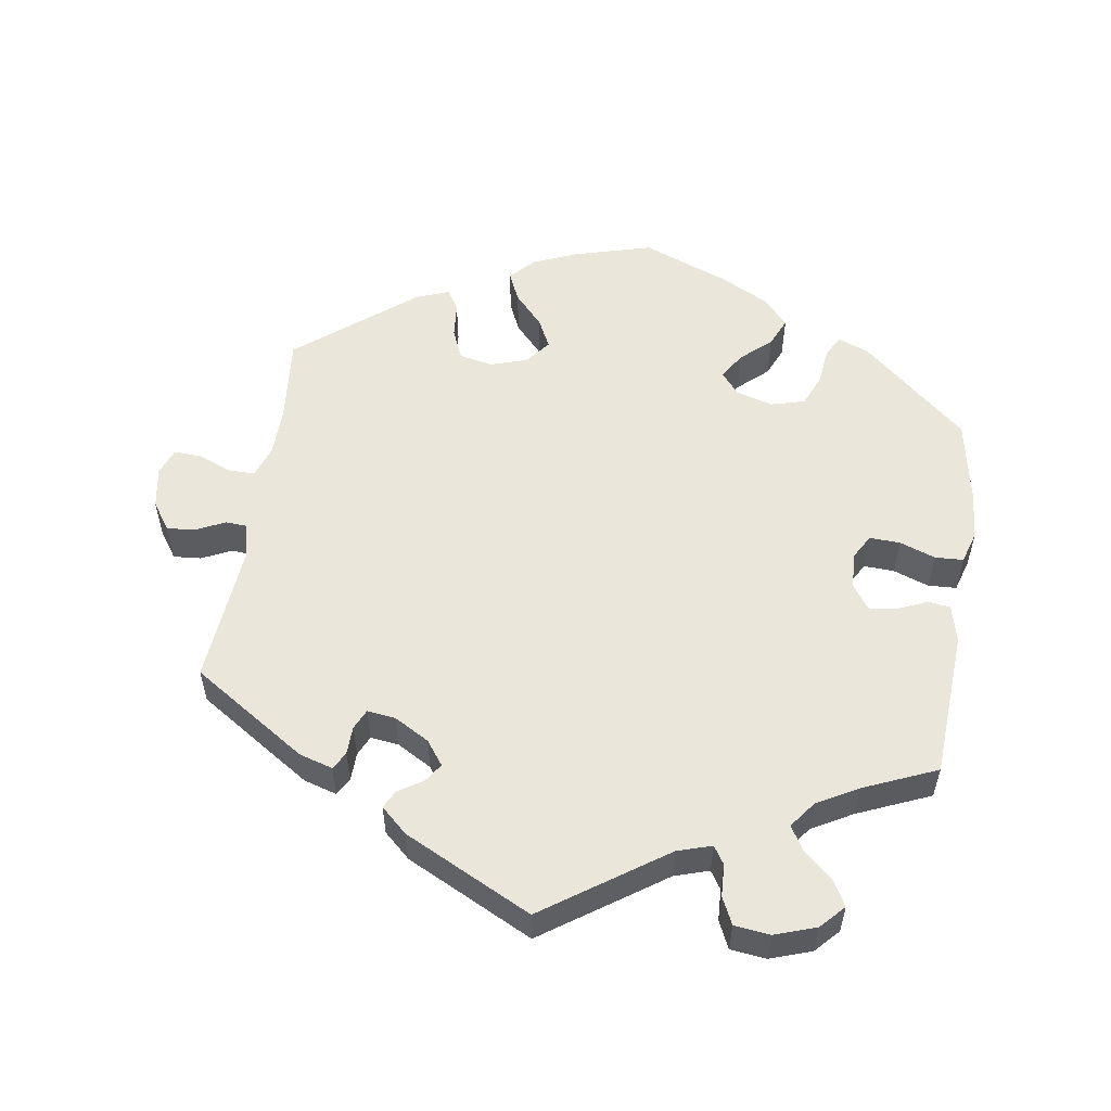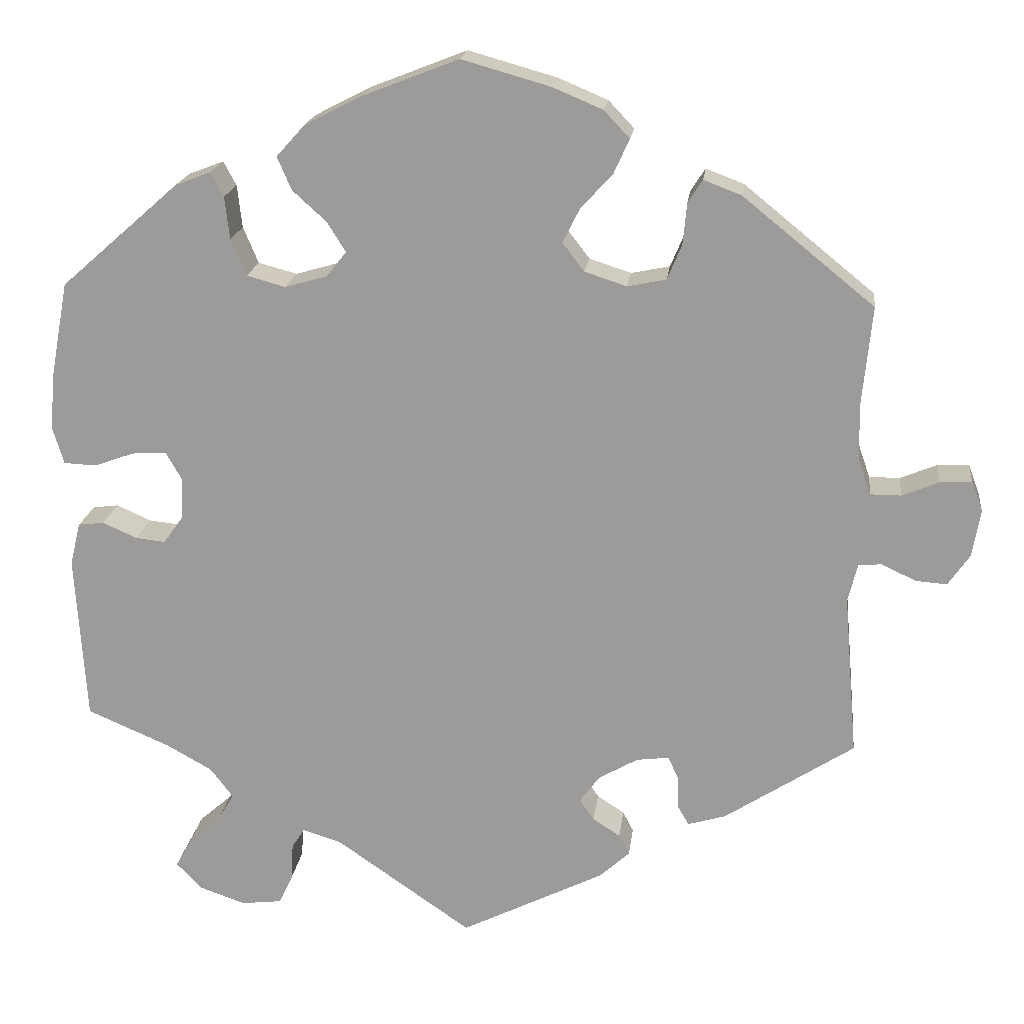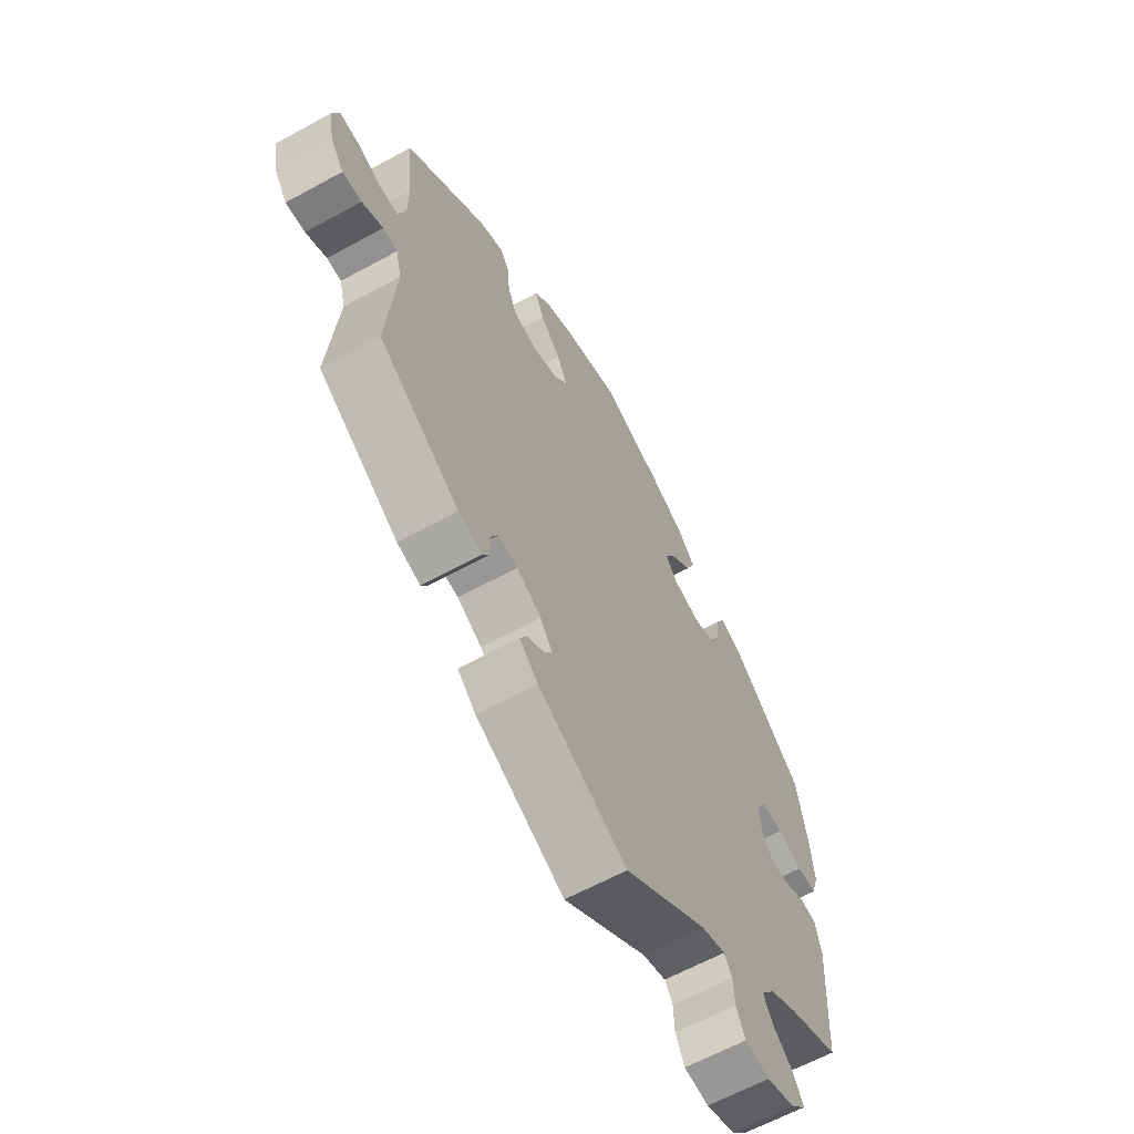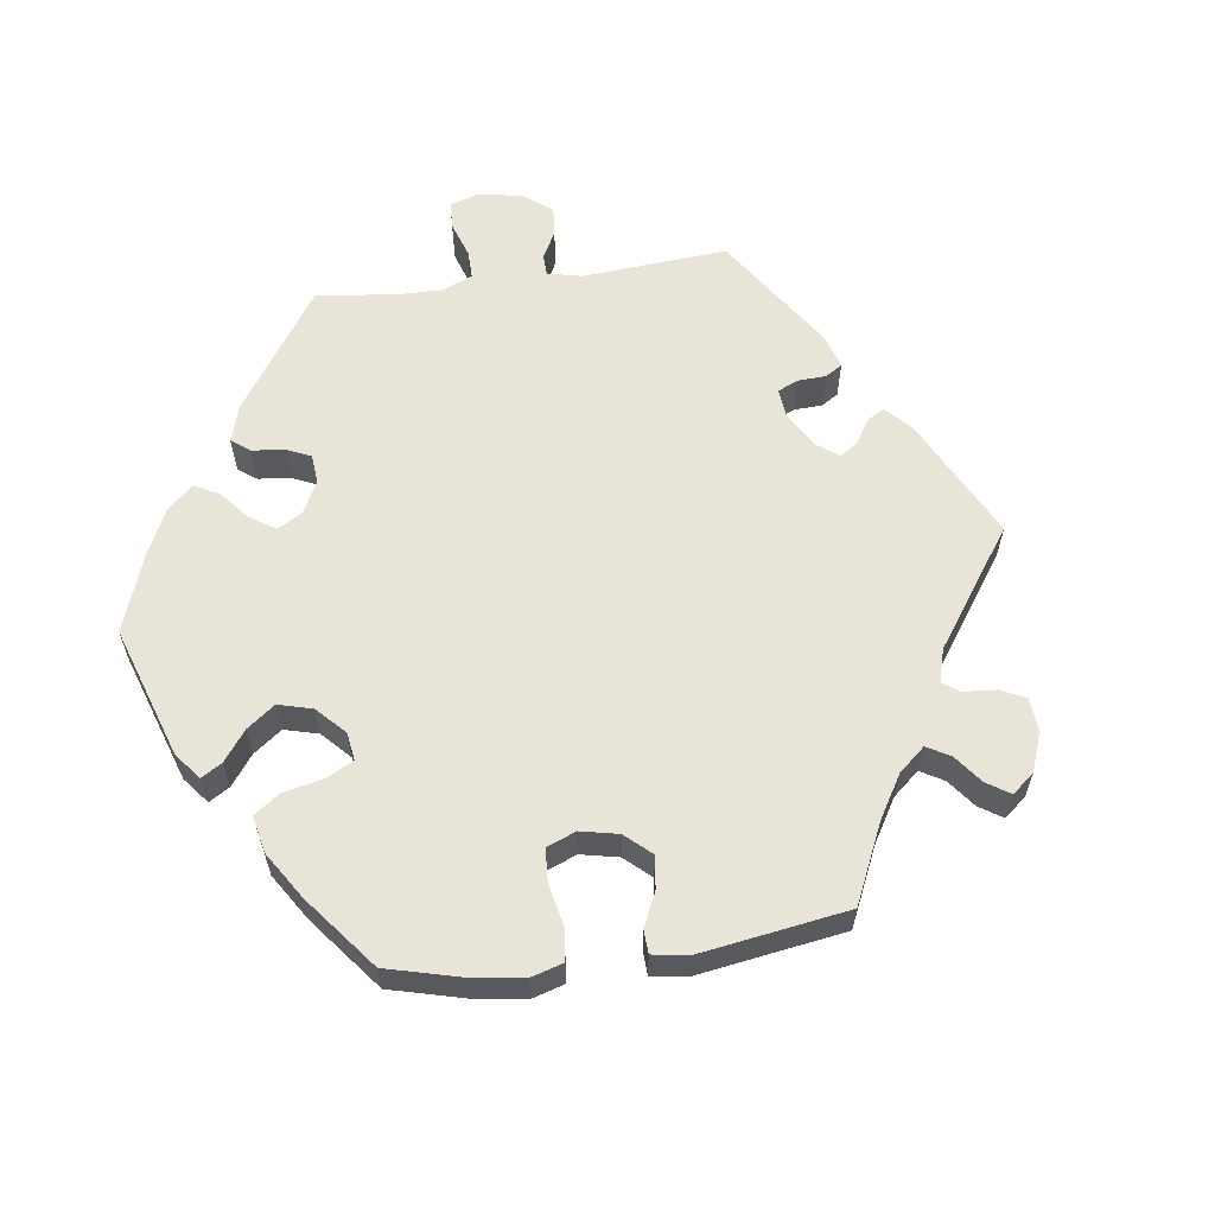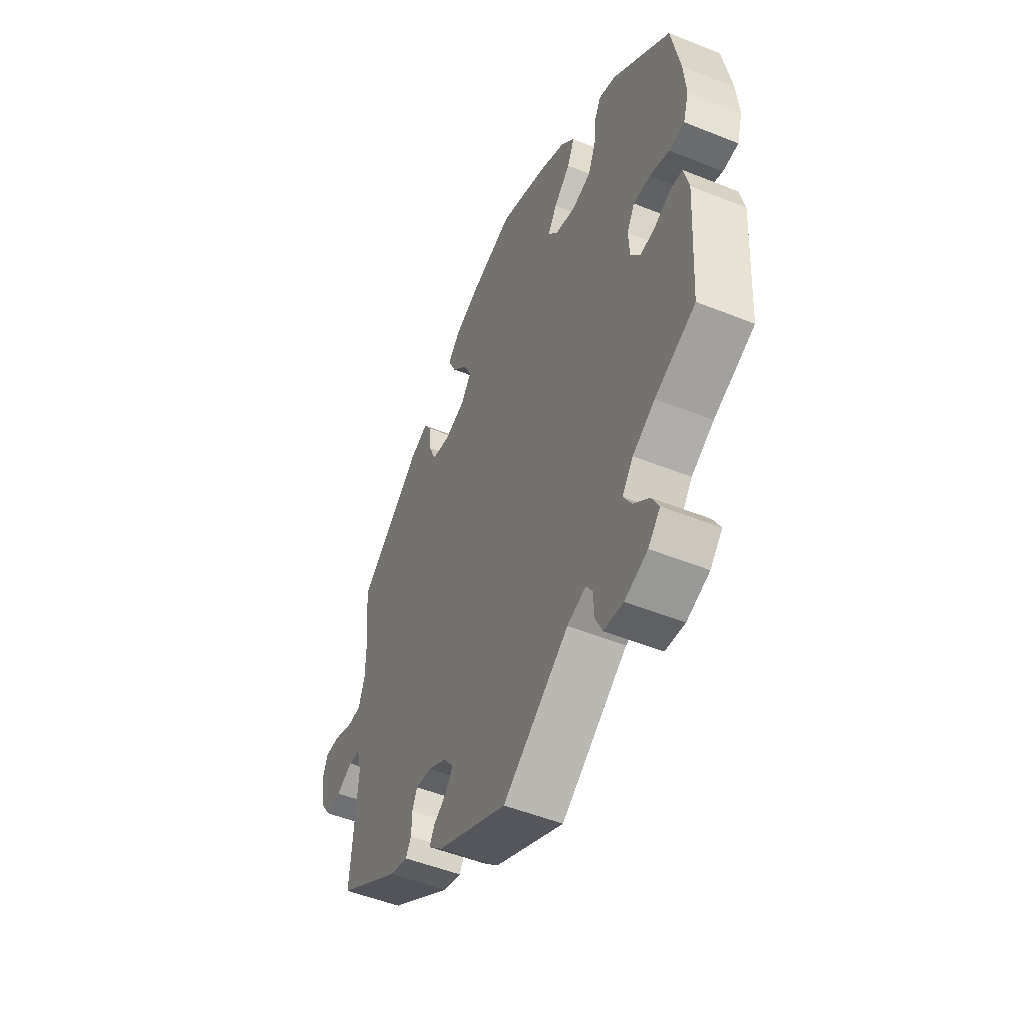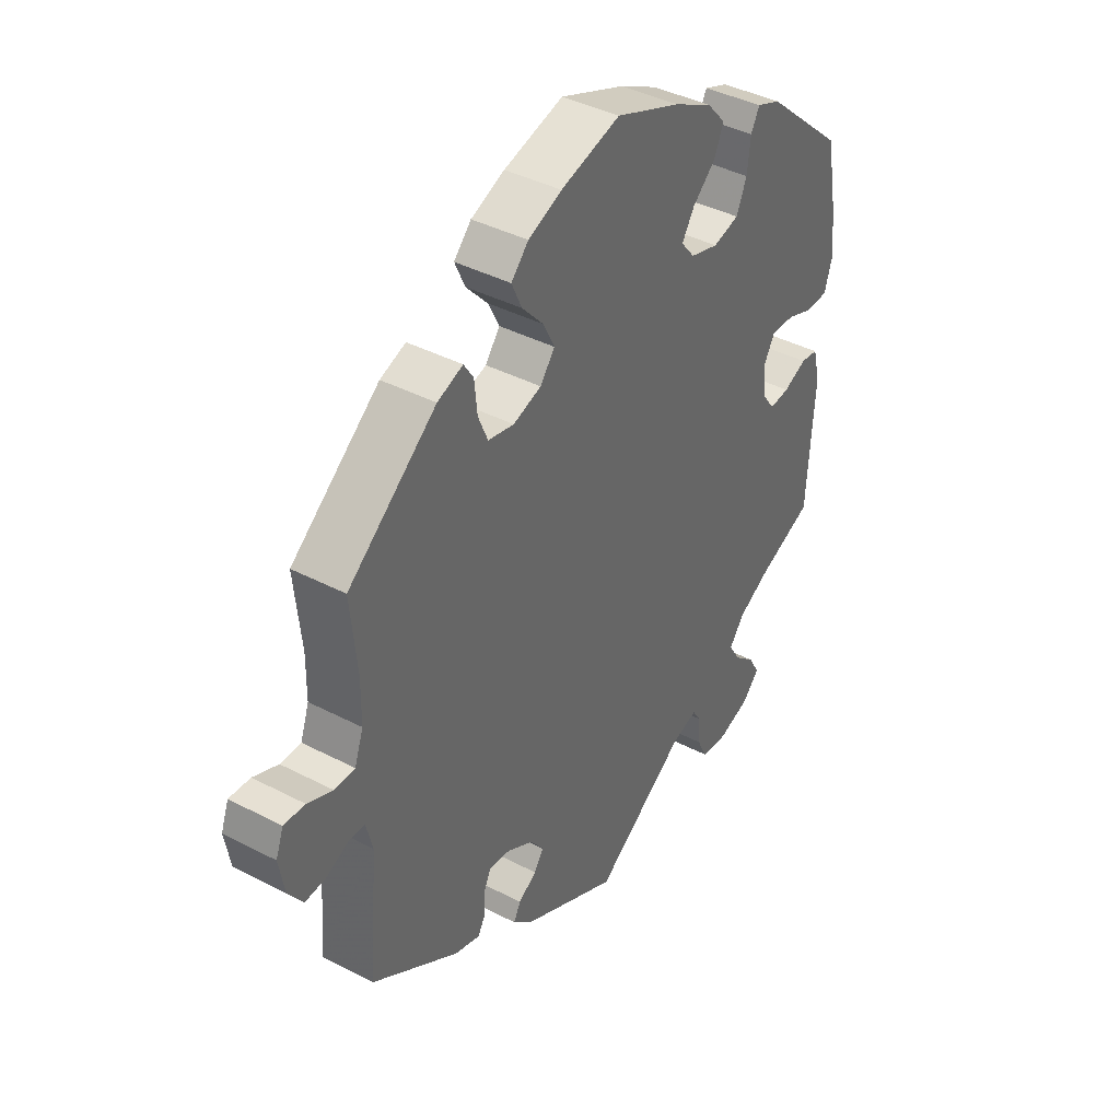
<metadata>
{"format":"obj","ext":"obj","renderer":"f3d","projection":"perspective","resolution":1024,"background":"white","views":[{"elev":54.8,"azim":-171.3,"up":"+Y"},{"elev":18.9,"azim":6.8,"up":"+Z"},{"elev":-62.8,"azim":119.0,"up":"+Z"},{"elev":60.3,"azim":22.3,"up":"+Y"},{"elev":-50.5,"azim":-113.8,"up":"+Z"},{"elev":40.4,"azim":122.7,"up":"+Z"}]}
</metadata>
<code>
v -0.513 0.07 -0.081
v -0.5 0.07 -0.028
v -0.468 0.07 -0.024
v -0.425 0.07 -0.043
v -0.388 0.07 -0.047
v -0.364 0.07 -0.013
v -0.361 0.07 0.038
v -0.381 0.07 0.073
v -0.424 0.07 0.071
v -0.474 0.07 0.053
v -0.514 0.07 0.055
v -0.528 0.07 0.101
v -0.522 0.07 0.171
v -0.5 0.07 0.289
v -0.353 0.07 0.418
v -0.309 0.07 0.435
v -0.293 0.07 0.405
v -0.287 0.07 0.352
v -0.268 0.07 0.307
v -0.22 0.07 0.294
v -0.168 0.07 0.309
v -0.143 0.07 0.34
v -0.166 0.07 0.377
v -0.208 0.07 0.415
v -0.226 0.07 0.456
v -0.191 0.07 0.495
v -0.121 0.07 0.531
v -0.001 0.07 0.578
v 0.109 0.07 0.547
v 0.171 0.07 0.521
v 0.203 0.07 0.487
v 0.184 0.07 0.445
v 0.144 0.07 0.401
v 0.123 0.07 0.359
v 0.15 0.07 0.324
v 0.202 0.07 0.307
v 0.25 0.07 0.317
v 0.268 0.07 0.36
v 0.273 0.07 0.412
v 0.291 0.07 0.44
v 0.338 0.07 0.422
v 0.501 0.07 0.29
v 0.489 0.07 0.169
v 0.49 0.07 0.099
v 0.506 0.07 0.053
v 0.544 0.07 0.053
v 0.59 0.07 0.072
v 0.629 0.07 0.074
v 0.643 0.07 0.036
v 0.633 0.07 -0.022
v 0.606 0.07 -0.061
v 0.567 0.07 -0.058
v 0.525 0.07 -0.038
v 0.496 0.07 -0.04
v 0.484 0.07 -0.088
v 0.501 0.07 -0.289
v 0.34 0.07 -0.394
v 0.293 0.07 -0.408
v 0.279 0.07 -0.384
v 0.278 0.07 -0.343
v 0.265 0.07 -0.315
v 0.225 0.07 -0.32
v 0.176 0.07 -0.348
v 0.151 0.07 -0.382
v 0.169 0.07 -0.408
v 0.203 0.07 -0.43
v 0.216 0.07 -0.455
v 0.179 0.07 -0.489
v 0 0.07 -0.578
v -0.169 0.07 -0.461
v -0.217 0.07 -0.446
v -0.233 0.07 -0.471
v -0.235 0.07 -0.516
v -0.253 0.07 -0.554
v -0.303 0.07 -0.56
v -0.361 0.07 -0.54
v -0.392 0.07 -0.507
v -0.373 0.07 -0.472
v -0.333 0.07 -0.437
v -0.312 0.07 -0.402
v -0.34 0.07 -0.365
v -0.397 0.07 -0.333
v -0.5 0.07 -0.289
v -0.513 0 -0.081
v -0.5 0 -0.028
v -0.468 0 -0.024
v -0.425 0 -0.043
v -0.388 0 -0.047
v -0.364 0 -0.013
v -0.361 0 0.038
v -0.381 0 0.073
v -0.424 0 0.071
v -0.474 0 0.053
v -0.514 0 0.055
v -0.528 0 0.101
v -0.522 0 0.171
v -0.5 0 0.289
v -0.353 0 0.418
v -0.309 0 0.435
v -0.293 0 0.405
v -0.287 0 0.352
v -0.268 0 0.307
v -0.22 0 0.294
v -0.168 0 0.309
v -0.143 0 0.34
v -0.166 0 0.377
v -0.208 0 0.415
v -0.226 0 0.456
v -0.191 0 0.495
v -0.121 0 0.531
v -0.001 0 0.578
v 0.109 0 0.547
v 0.171 0 0.521
v 0.203 0 0.487
v 0.184 0 0.445
v 0.144 0 0.401
v 0.123 0 0.359
v 0.15 0 0.324
v 0.202 0 0.307
v 0.25 0 0.317
v 0.268 0 0.36
v 0.273 0 0.412
v 0.291 0 0.44
v 0.338 0 0.422
v 0.501 0 0.29
v 0.489 0 0.169
v 0.49 0 0.099
v 0.506 0 0.053
v 0.544 0 0.053
v 0.59 0 0.072
v 0.629 0 0.074
v 0.643 0 0.036
v 0.633 0 -0.022
v 0.606 0 -0.061
v 0.567 0 -0.058
v 0.525 0 -0.038
v 0.496 0 -0.04
v 0.484 0 -0.088
v 0.501 0 -0.289
v 0.34 0 -0.394
v 0.293 0 -0.408
v 0.279 0 -0.384
v 0.278 0 -0.343
v 0.265 0 -0.315
v 0.225 0 -0.32
v 0.176 0 -0.348
v 0.151 0 -0.382
v 0.169 0 -0.408
v 0.203 0 -0.43
v 0.216 0 -0.455
v 0.179 0 -0.489
v 0 0 -0.578
v -0.169 0 -0.461
v -0.217 0 -0.446
v -0.233 0 -0.471
v -0.235 0 -0.516
v -0.253 0 -0.554
v -0.303 0 -0.56
v -0.361 0 -0.54
v -0.392 0 -0.507
v -0.373 0 -0.472
v -0.333 0 -0.437
v -0.312 0 -0.402
v -0.34 0 -0.365
v -0.397 0 -0.333
v -0.5 0 -0.289
f 82 83 1 2
f 81 82 2 3
f 80 81 3 4
f 76 77 78 79
f 76 79 80
f 75 76 80
f 72 73 74 75
f 71 72 75 80
f 70 71 80 4
f 65 66 67 68
f 64 65 68 69
f 63 64 69 70
f 57 58 59 60
f 55 56 57 60
f 54 55 60 61
f 50 51 52 53
f 50 53 54
f 49 50 54
f 46 47 48 49
f 45 46 49 54
f 44 45 54 61
f 40 41 42 43
f 38 39 40 43
f 37 38 43 44
f 36 37 44 61
f 30 31 32 33
f 30 33 34
f 29 30 34
f 28 29 34
f 27 28 34
f 26 27 34 35
f 23 24 25 26
f 22 23 26 35
f 15 16 17 18
f 15 18 19
f 14 15 19
f 13 14 19 20
f 9 10 11 12
f 8 9 12 13
f 63 70 4 5
f 62 63 5 6
f 61 62 6 7
f 36 61 7 8
f 21 22 35 36
f 20 21 36
f 8 13 20 36
f 85 84 166 165
f 86 85 165 164
f 87 86 164 163
f 162 161 160 159
f 163 162 159
f 163 159 158
f 158 157 156 155
f 163 158 155 154
f 87 163 154 153
f 151 150 149 148
f 152 151 148 147
f 153 152 147 146
f 143 142 141 140
f 143 140 139 138
f 144 143 138 137
f 136 135 134 133
f 137 136 133
f 137 133 132
f 132 131 130 129
f 137 132 129 128
f 144 137 128 127
f 126 125 124 123
f 126 123 122 121
f 127 126 121 120
f 144 127 120 119
f 116 115 114 113
f 117 116 113
f 117 113 112
f 117 112 111
f 117 111 110
f 118 117 110 109
f 109 108 107 106
f 118 109 106 105
f 101 100 99 98
f 102 101 98
f 102 98 97
f 103 102 97 96
f 95 94 93 92
f 96 95 92 91
f 88 87 153 146
f 89 88 146 145
f 90 89 145 144
f 91 90 144 119
f 119 118 105 104
f 119 104 103
f 119 103 96 91
f 1 84 85 2
f 2 85 86 3
f 3 86 87 4
f 4 87 88 5
f 5 88 89 6
f 6 89 90 7
f 7 90 91 8
f 8 91 92 9
f 9 92 93 10
f 10 93 94 11
f 11 94 95 12
f 12 95 96 13
f 13 96 97 14
f 14 97 98 15
f 15 98 99 16
f 16 99 100 17
f 17 100 101 18
f 18 101 102 19
f 19 102 103 20
f 20 103 104 21
f 21 104 105 22
f 22 105 106 23
f 23 106 107 24
f 24 107 108 25
f 25 108 109 26
f 26 109 110 27
f 27 110 111 28
f 28 111 112 29
f 29 112 113 30
f 30 113 114 31
f 31 114 115 32
f 32 115 116 33
f 33 116 117 34
f 34 117 118 35
f 35 118 119 36
f 36 119 120 37
f 37 120 121 38
f 38 121 122 39
f 39 122 123 40
f 40 123 124 41
f 41 124 125 42
f 42 125 126 43
f 43 126 127 44
f 44 127 128 45
f 45 128 129 46
f 46 129 130 47
f 47 130 131 48
f 48 131 132 49
f 49 132 133 50
f 50 133 134 51
f 51 134 135 52
f 52 135 136 53
f 53 136 137 54
f 54 137 138 55
f 55 138 139 56
f 56 139 140 57
f 57 140 141 58
f 58 141 142 59
f 59 142 143 60
f 60 143 144 61
f 61 144 145 62
f 62 145 146 63
f 63 146 147 64
f 64 147 148 65
f 65 148 149 66
f 66 149 150 67
f 67 150 151 68
f 68 151 152 69
f 69 152 153 70
f 70 153 154 71
f 71 154 155 72
f 72 155 156 73
f 73 156 157 74
f 74 157 158 75
f 75 158 159 76
f 76 159 160 77
f 77 160 161 78
f 78 161 162 79
f 79 162 163 80
f 80 163 164 81
f 81 164 165 82
f 82 165 166 83
f 83 166 84 1

</code>
